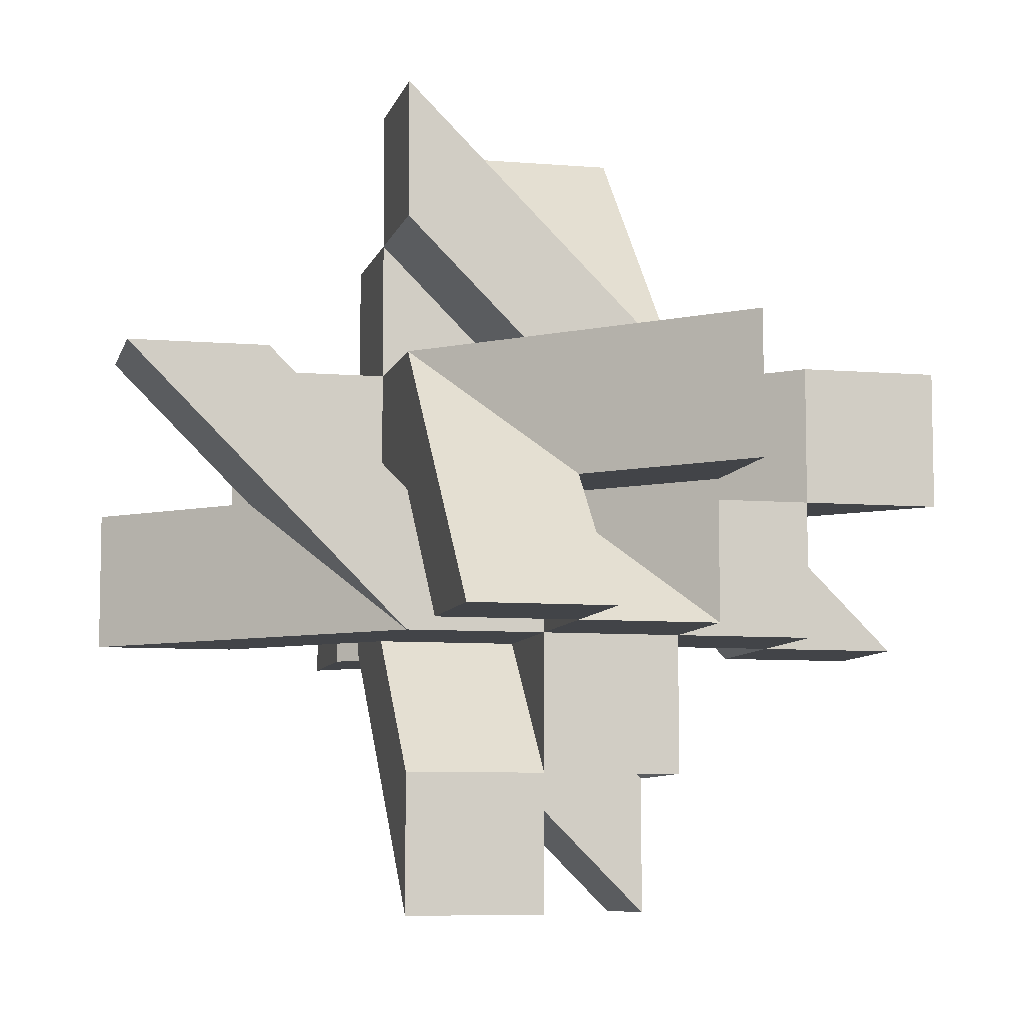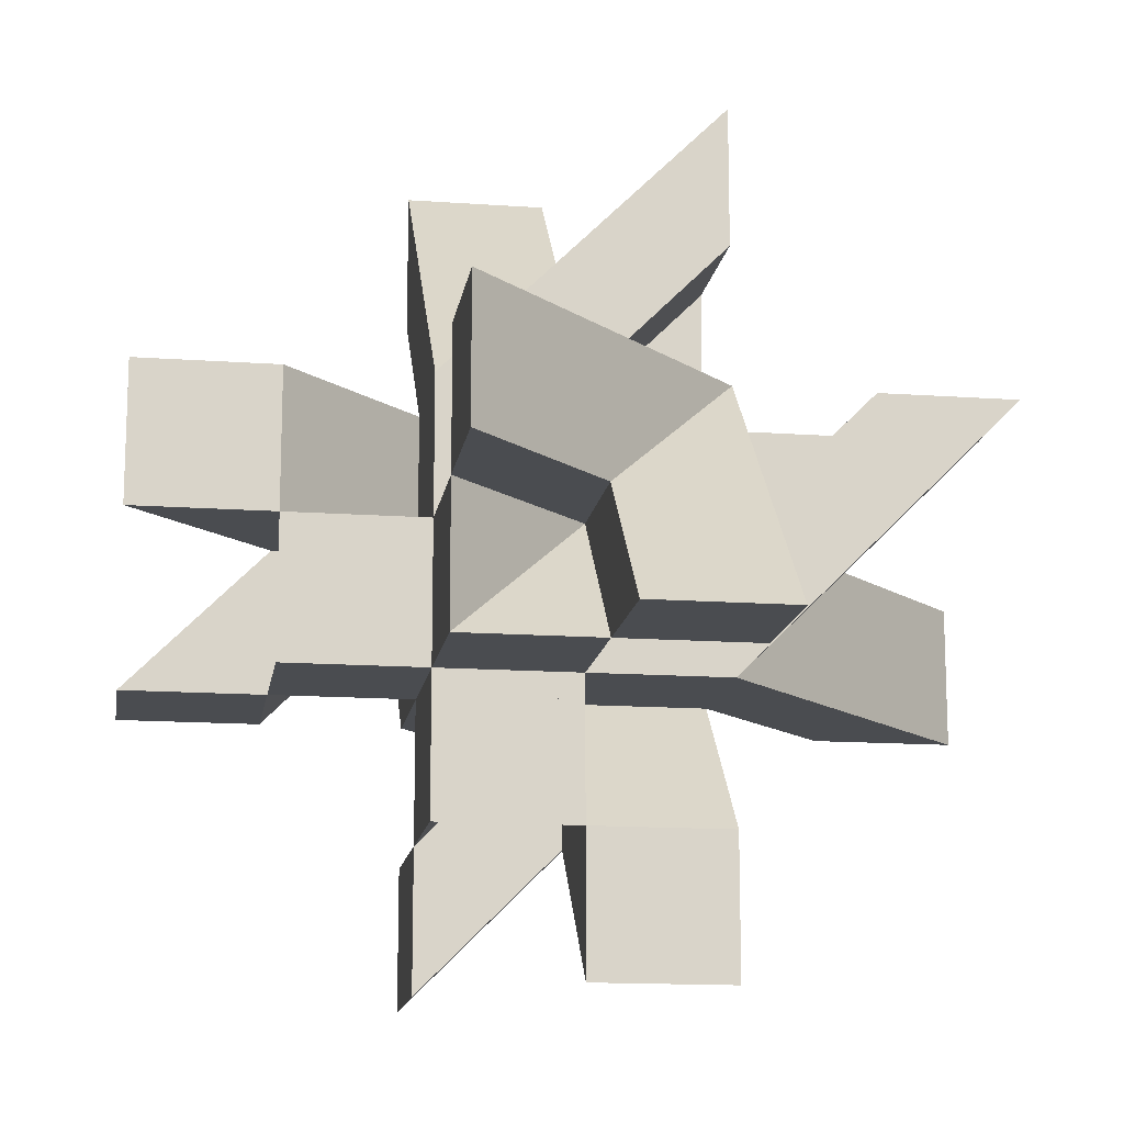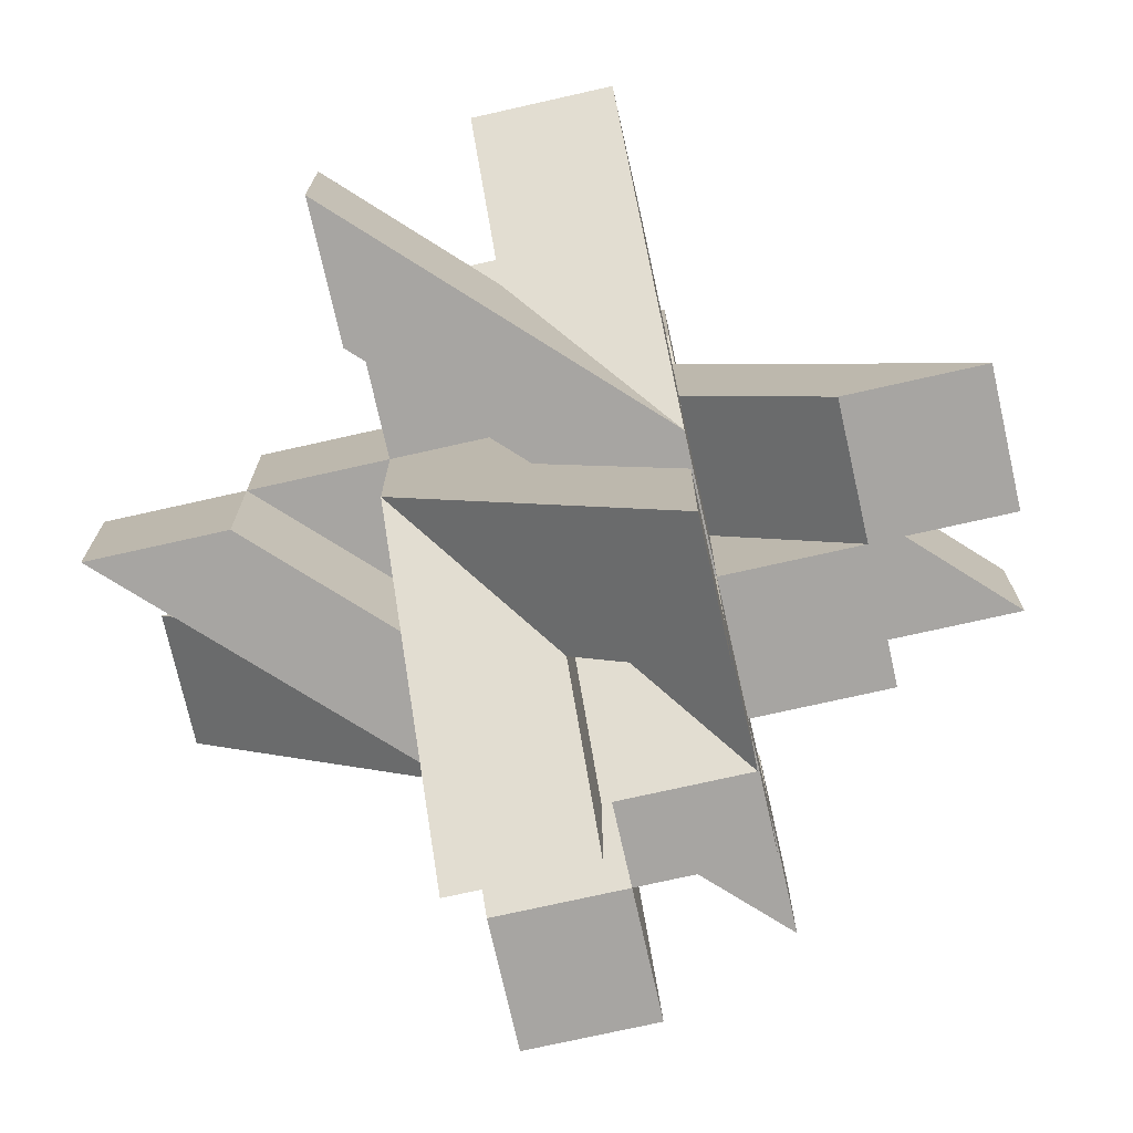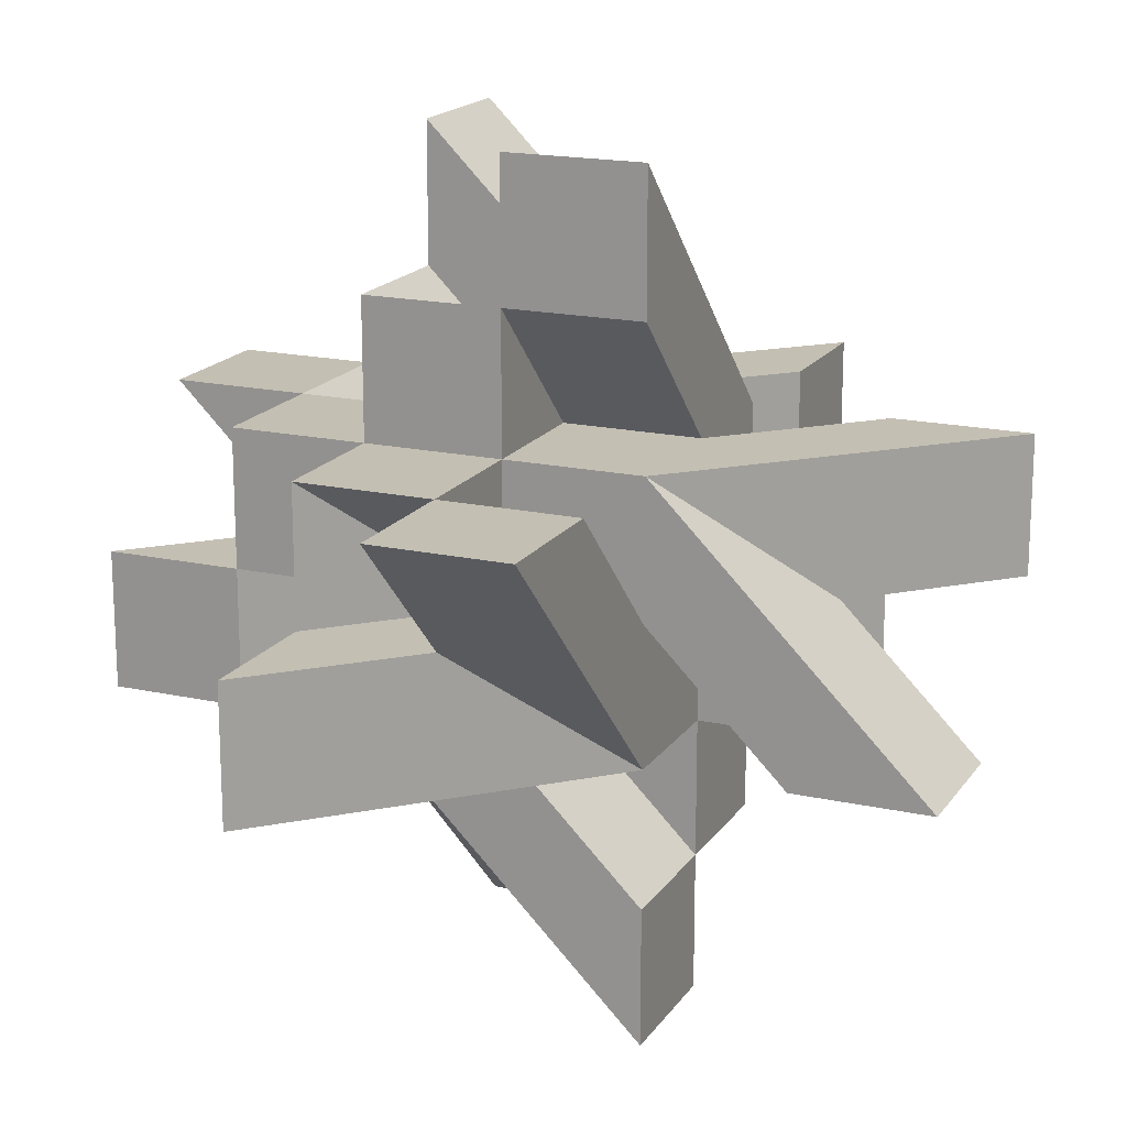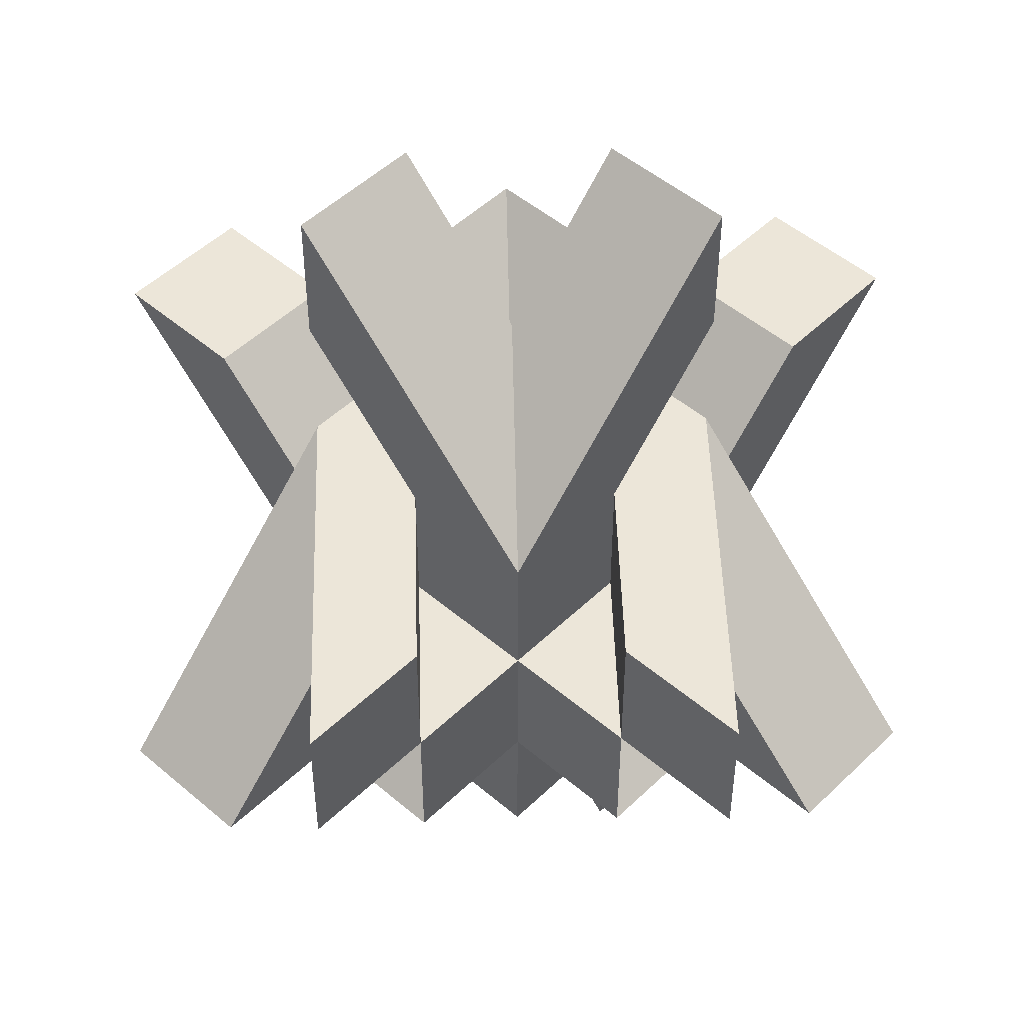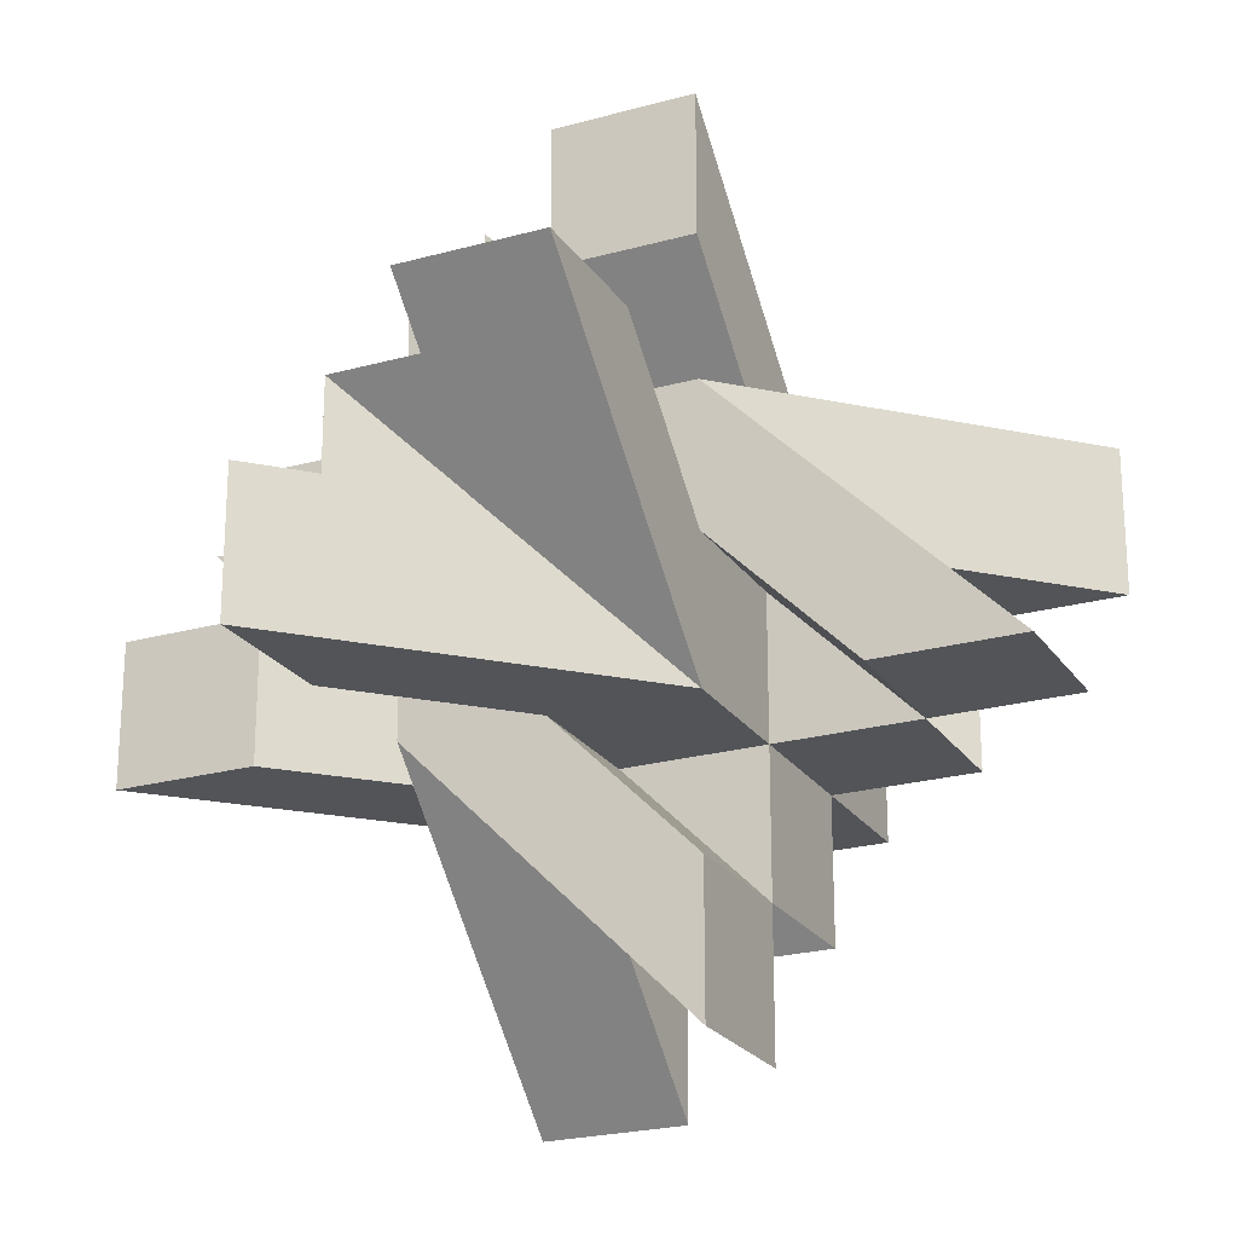
<metadata>
{"format":"obj","ext":"obj","renderer":"f3d","projection":"perspective","resolution":1024,"background":"white","views":[{"elev":-7.7,"azim":76.8,"up":"+Y"},{"elev":-14.7,"azim":171.3,"up":"+Y"},{"elev":-73.9,"azim":-77.3,"up":"+Z"},{"elev":17.7,"azim":-66.5,"up":"+Z"},{"elev":49.4,"azim":133.3,"up":"+Y"},{"elev":-23.0,"azim":25.3,"up":"+Y"}]}
</metadata>
<code>
v 0 1 1
v 1 1 1
v 1 1 0
v 0 0 -1
v 1 0 0
v 0 0 1
v -3 0 1
v -1 1 -1
v -1 0 -1
v 0 1 -1
v 1 1 -2
v 1 0 -2
v 1 1 -1
v 1 0 -1
v 2 1 -1
v 2 0 -1
v 1 0 1
v -1 1 3
v -1 0 3
v -1 1 2
v -1 0 2
v -1 1 1
v -1 0 1
v -1 1 0
v -1 0 0
v -2 1 1
v -2 0 1
v -3 1 1
v 3 1 -1
v 1 2 1
v 0 2 1
v -1 2 2
v -1 2 1
v -2 2 1
v -1 2 0
v -1 2 -1
v 1 2 -3
v 1 1 -3
v 1 2 -2
v 0 2 -1
v 1 2 -1
v 1 2 0
v 2 2 -1
v 3 2 -1
v 0 0 -3
v 0 2 0
v -1 3 1
v 0 3 1
v 0 2 2
v -1 -2 -1
v 0 -2 -1
v -1 -1 -1
v 0 -1 -1
v 0 0 0
v -1 0 -2
v 0 0 -2
v -1 0 -3
v 3 0 1
v -1 3 0
v -2 2 0
v 1 -2 0
v 1 -2 1
v 1 -1 0
v 1 -1 1
v 2 0 0
v 2 0 1
v 3 0 0
v -3 2 0
v 1 -1 -1
v -1 4 -1
v -1 4 0
v -1 3 -1
v -2 2 -1
v -3 2 -1
v 1 2 3
v 0 4 1
v 1 4 1
v 1 3 1
v 1 2 2
v 0 2 3
f 1 2 3
f 4 5 6
f 7 8 9
f 9 10 4
f 4 11 12
f 12 13 14
f 14 15 16
f 16 3 5
f 5 2 17
f 17 18 19
f 19 20 21
f 21 1 6
f 6 22 23
f 23 24 25
f 25 26 27
f 27 28 7
f 8 28 26
f 24 22 1
f 8 26 24
f 13 11 10
f 10 8 24
f 1 20 18
f 3 15 13
f 1 18 2
f 3 10 1
f 27 7 9
f 4 12 14
f 25 27 9
f 6 23 25
f 19 21 6
f 25 9 4
f 4 14 5
f 17 19 6
f 6 25 4
f 7 28 8
f 9 8 10
f 4 10 11
f 12 11 13
f 14 13 15
f 16 15 3
f 5 3 2
f 17 2 18
f 19 18 20
f 21 20 1
f 6 1 22
f 23 22 24
f 25 24 26
f 27 26 28
f 1 24 10
f 29 30 2
f 2 31 1
f 1 32 20
f 20 33 22
f 22 34 26
f 26 35 24
f 24 36 8
f 8 37 38
f 38 39 11
f 11 40 10
f 10 41 13
f 13 42 3
f 3 43 15
f 15 44 29
f 30 44 43
f 42 41 40
f 30 43 42
f 33 32 31
f 40 39 37
f 31 42 40
f 35 34 33
f 33 31 35
f 40 37 36
f 35 31 40
f 15 29 2
f 1 20 22
f 3 15 2
f 10 13 3
f 38 11 10
f 22 26 24
f 8 38 10
f 29 44 30
f 2 30 31
f 1 31 32
f 20 32 33
f 22 33 34
f 26 34 35
f 24 35 36
f 8 36 37
f 38 37 39
f 11 39 40
f 10 40 41
f 13 41 42
f 3 42 43
f 15 43 44
f 25 23 22
f 45 36 40
f 40 35 46
f 46 47 48
f 48 33 31
f 31 32 49
f 49 22 1
f 1 23 6
f 6 50 51
f 51 52 53
f 53 25 54
f 54 9 4
f 4 8 10
f 10 55 56
f 56 57 45
f 36 57 55
f 8 9 25
f 36 55 8
f 35 36 8
f 25 52 50
f 35 8 25
f 22 32 33
f 33 35 22
f 25 50 23
f 22 35 25
f 56 45 40
f 46 48 31
f 10 56 40
f 54 4 10
f 51 53 54
f 31 49 1
f 10 40 46
f 6 51 54
f 45 57 36
f 40 36 35
f 46 35 47
f 48 47 33
f 49 32 22
f 1 22 23
f 6 23 50
f 51 50 52
f 53 52 25
f 54 25 9
f 4 9 8
f 10 8 55
f 56 55 57
f 31 22 6
f 58 42 30
f 30 46 31
f 31 59 47
f 47 35 33
f 33 60 34
f 34 24 22
f 23 61 62
f 62 63 64
f 64 54 6
f 6 5 17
f 17 3 2
f 2 65 66
f 66 67 58
f 42 67 65
f 42 65 3
f 35 59 46
f 46 42 3
f 54 63 61
f 46 3 54
f 24 60 35
f 54 61 25
f 24 46 54
f 66 58 30
f 31 47 33
f 2 66 30
f 6 17 2
f 62 64 6
f 31 33 22
f 23 62 6
f 6 2 31
f 58 67 42
f 30 42 46
f 31 46 59
f 47 59 35
f 33 35 60
f 34 60 24
f 22 24 25
f 23 25 61
f 62 61 63
f 64 63 54
f 6 54 5
f 17 5 3
f 2 3 65
f 66 65 67
f 68 9 25
f 25 4 54
f 54 69 63
f 63 14 5
f 5 16 65
f 65 13 3
f 3 41 42
f 42 70 71
f 71 72 59
f 59 40 46
f 46 36 35
f 35 8 24
f 24 73 60
f 60 74 68
f 9 74 73
f 8 36 40
f 9 73 8
f 40 72 70
f 4 8 40
f 13 16 14
f 14 4 13
f 40 70 41
f 13 4 40
f 60 68 25
f 54 63 5
f 24 60 25
f 46 35 24
f 71 59 46
f 5 65 3
f 24 25 54
f 54 5 3
f 42 71 46
f 68 74 9
f 54 4 69
f 63 69 14
f 5 14 16
f 65 16 13
f 3 13 41
f 42 41 70
f 71 70 72
f 59 72 40
f 46 40 36
f 24 8 73
f 60 73 74
f 5 13 42
f 75 6 17
f 17 54 5
f 5 53 69
f 69 4 14
f 14 56 12
f 12 10 13
f 13 40 41
f 41 76 77
f 77 48 78
f 78 46 42
f 42 31 30
f 30 1 2
f 2 49 79
f 79 80 75
f 6 80 49
f 1 31 46
f 6 49 1
f 4 53 54
f 54 6 1
f 46 48 76
f 54 1 46
f 10 56 4
f 46 76 40
f 10 54 46
f 79 75 17
f 5 69 14
f 2 79 17
f 42 30 2
f 77 78 42
f 5 14 13
f 41 77 42
f 42 2 5
f 75 80 6
f 17 6 54
f 5 54 53
f 69 53 4
f 14 4 56
f 12 56 10
f 13 10 40
f 41 40 76
f 77 76 48
f 78 48 46
f 42 46 31
f 30 31 1
f 2 1 49
f 79 49 80

</code>
